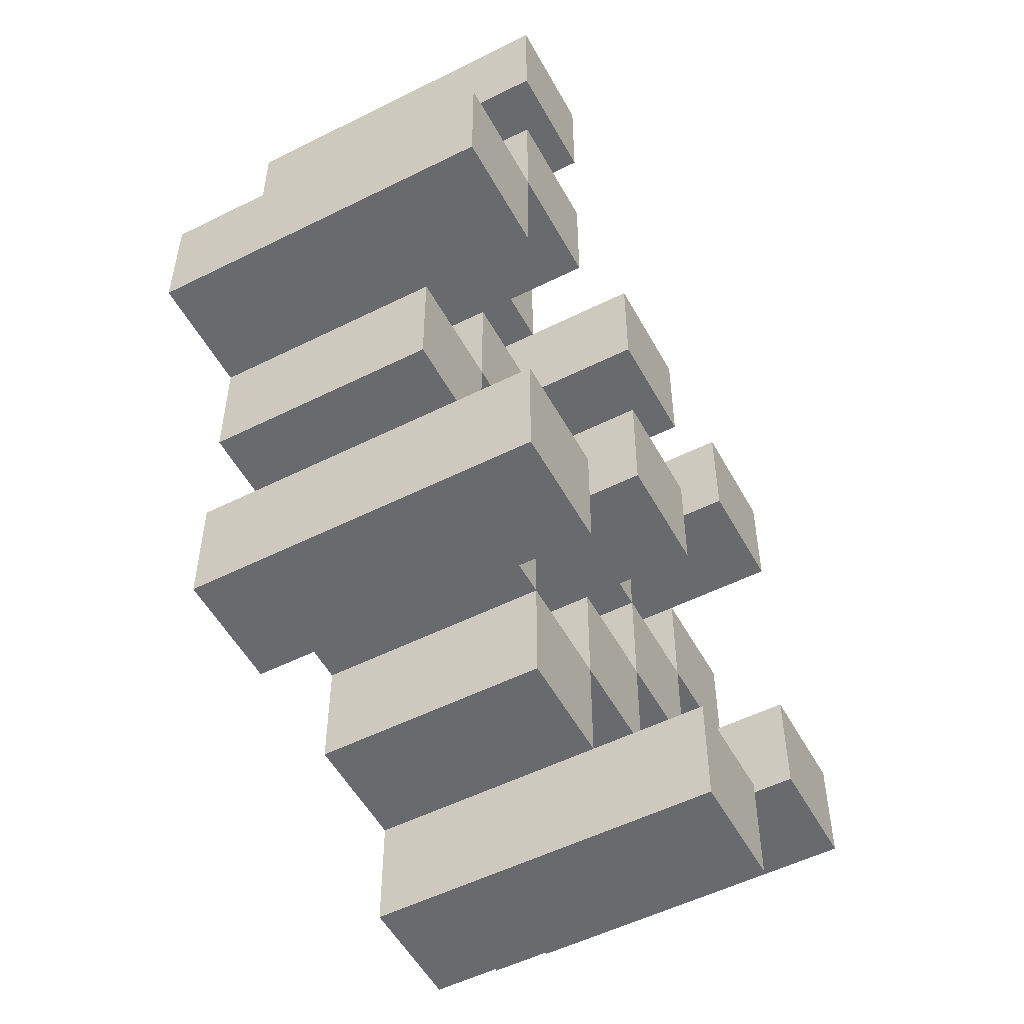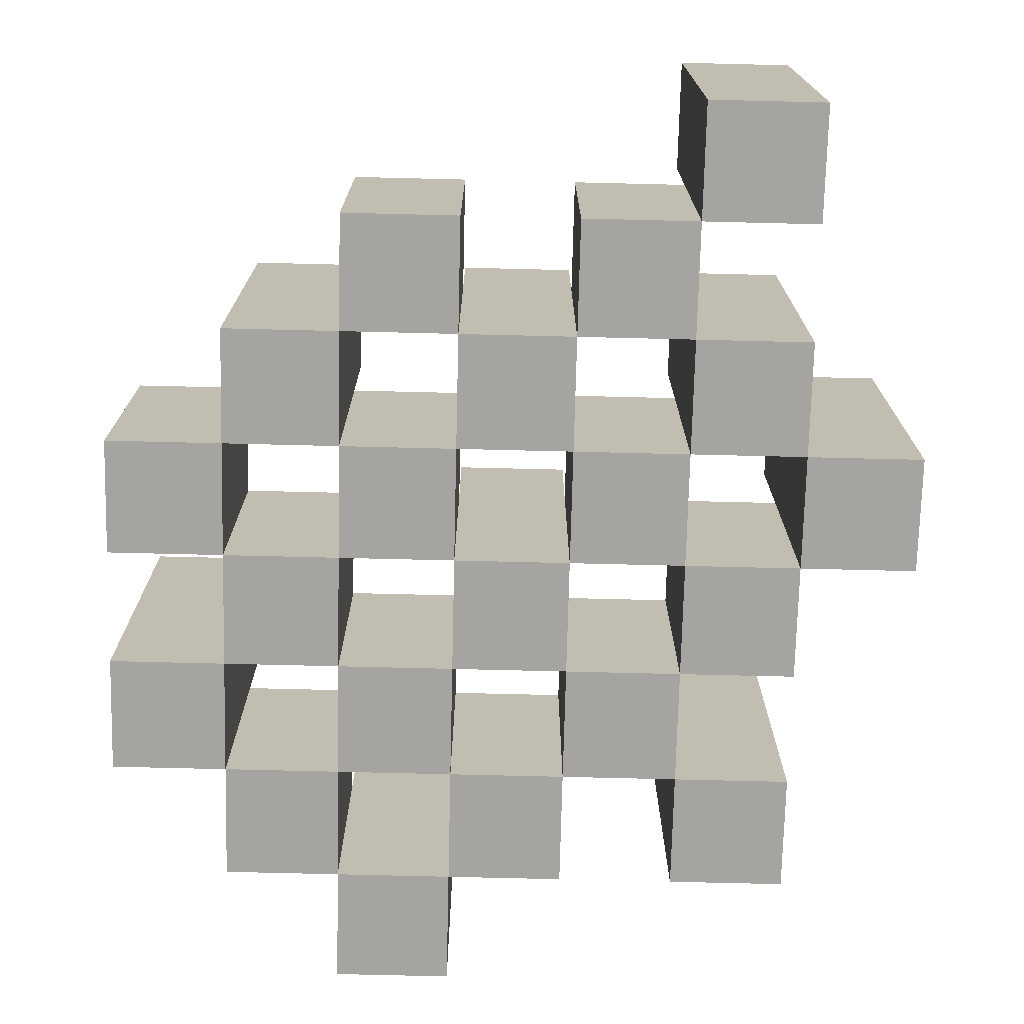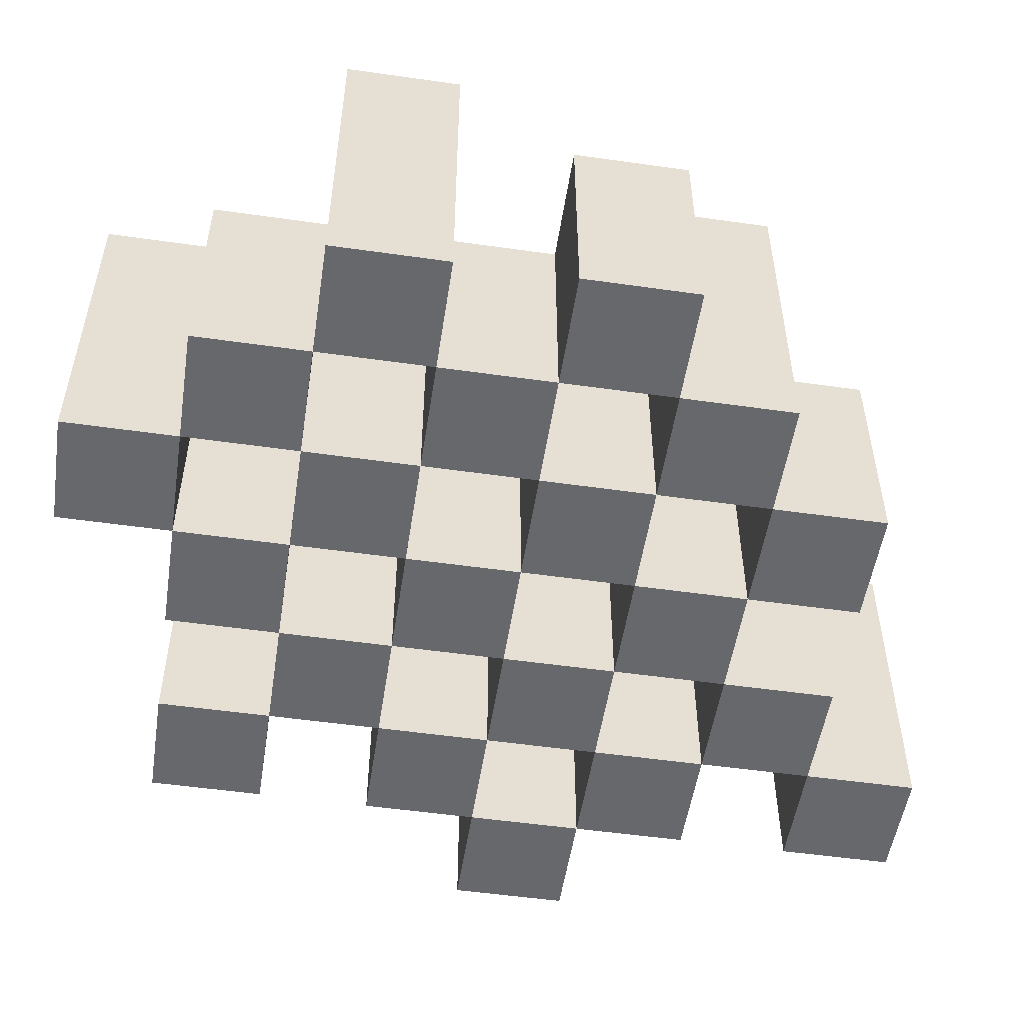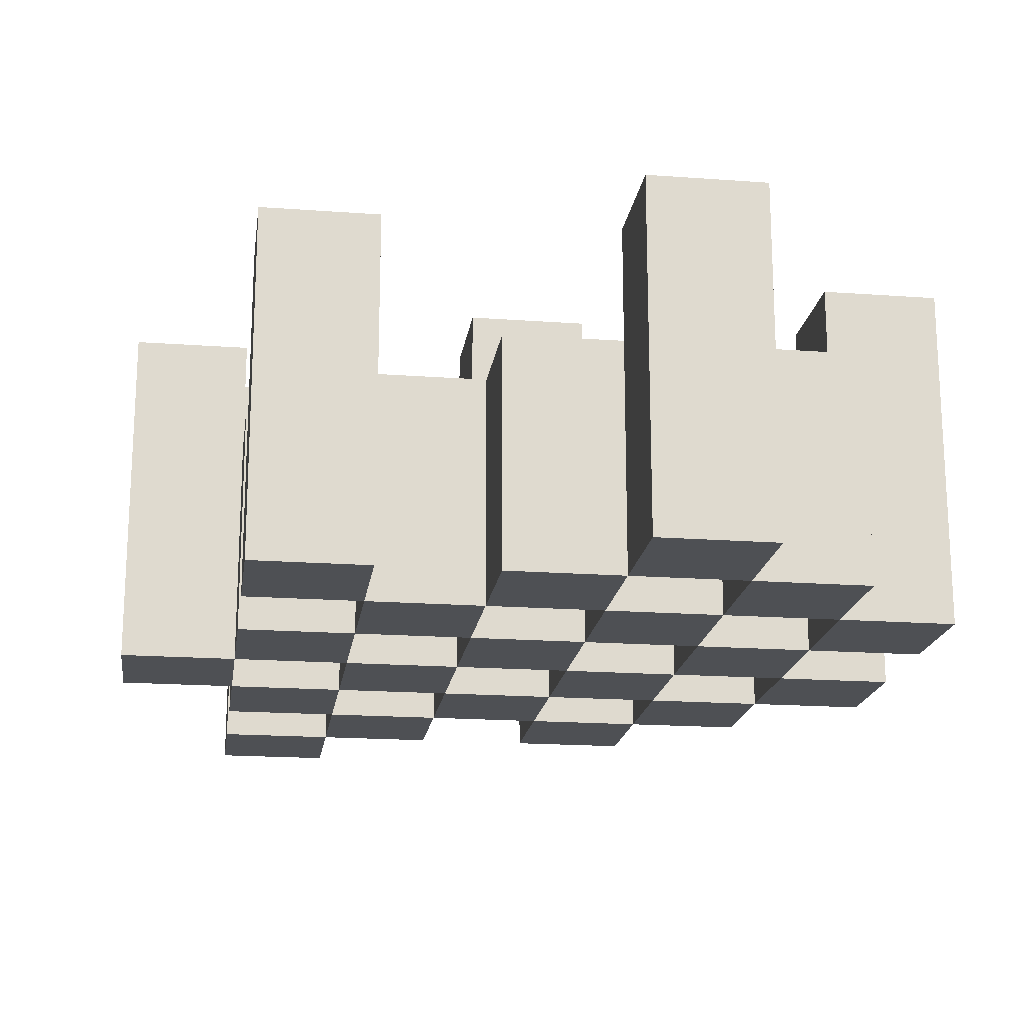
<metadata>
{"format":"obj","ext":"obj","renderer":"f3d","projection":"perspective","resolution":1024,"background":"white","views":[{"elev":-53.1,"azim":118.2,"up":"+Z"},{"elev":-73.3,"azim":-1.4,"up":"+Y"},{"elev":-52.5,"azim":-98.7,"up":"+Y"},{"elev":-18.5,"azim":172.0,"up":"+Y"}]}
</metadata>
<code>
o
v 9.1 0.9 14.3
v 9.2 0.9 14.3
v 9.1 1.2 14.3
v 9.2 1.2 14.3
v 9 0.9 14.4
v 9.1 0.9 14.4
v 9.2 0.9 14.4
v 9.3 0.9 14.4
v 9.4 0.9 14.4
v 9.5 0.9 14.4
v 9 1.1 14.4
v 9.1 1.1 14.4
v 9.2 1.1 14.4
v 9.3 1.1 14.4
v 9.4 1.2 14.4
v 9.5 1.2 14.4
v 8.9 0.9 14.5
v 9 0.9 14.5
v 9.1 0.9 14.5
v 9.2 0.9 14.5
v 9.3 0.9 14.5
v 9.4 0.9 14.5
v 9 1.1 14.5
v 9.1 1.1 14.5
v 9.2 1.1 14.5
v 9.3 1.1 14.5
v 9.4 1.1 14.5
v 8.9 1.2 14.5
v 9 1.2 14.5
v 9 0.9 14.6
v 9.1 0.9 14.6
v 9.2 0.9 14.6
v 9.3 0.9 14.6
v 9.4 0.9 14.6
v 9.5 0.9 14.6
v 9 1.1 14.6
v 9.1 1.1 14.6
v 9.2 1.1 14.6
v 9.3 1.1 14.6
v 9.4 1.1 14.6
v 9.5 1.1 14.6
v 9.2 1.2 14.6
v 9.3 1.2 14.6
v 8.9 0.9 14.7
v 9 0.9 14.7
v 9.1 0.9 14.7
v 9.2 0.9 14.7
v 9.3 0.9 14.7
v 9.4 0.9 14.7
v 9.5 0.9 14.7
v 9.6 0.9 14.7
v 8.9 1.1 14.7
v 9 1.1 14.7
v 9.1 1.1 14.7
v 9.2 1.1 14.7
v 9.3 1.1 14.7
v 9.4 1.1 14.7
v 9.5 1.1 14.7
v 9.5 1.2 14.7
v 9.6 1.2 14.7
v 9 0.9 14.8
v 9.1 0.9 14.8
v 9.2 0.9 14.8
v 9.3 0.9 14.8
v 9.4 0.9 14.8
v 9.5 0.9 14.8
v 9 1.1 14.8
v 9.1 1.1 14.8
v 9.2 1.1 14.8
v 9.3 1.1 14.8
v 9.4 1.1 14.8
v 9 1.2 14.8
v 9.1 1.2 14.8
v 9.2 1.2 14.8
v 9.3 1.2 14.8
v 9.4 1.2 14.8
v 9.5 1.2 14.8
v 9.1 0.9 14.9
v 9.2 0.9 14.9
v 9.3 0.9 14.9
v 9.4 0.9 14.9
v 9.1 1.1 14.9
v 9.2 1.1 14.9
v 9.3 1.1 14.9
v 9.4 1.1 14.9
v 9.4 0.9 15
v 9.5 0.9 15
v 9.4 1.1 15
v 9.4 1.2 15
v 9.5 1.2 15
v 9.1 0.9 14.4
v 9.2 0.9 14.4
v 9.1 1.1 14.4
v 9.2 1.1 14.4
v 9.1 1.2 14.4
v 9.2 1.2 14.4
v 9 0.9 14.5
v 9.1 0.9 14.5
v 9.2 0.9 14.5
v 9.3 0.9 14.5
v 9.4 0.9 14.5
v 9.5 0.9 14.5
v 9 1.1 14.5
v 9.1 1.1 14.5
v 9.2 1.1 14.5
v 9.3 1.1 14.5
v 9.4 1.1 14.5
v 9.4 1.2 14.5
v 9.5 1.2 14.5
v 8.9 0.9 14.6
v 9 0.9 14.6
v 9.1 0.9 14.6
v 9.2 0.9 14.6
v 9.3 0.9 14.6
v 9.4 0.9 14.6
v 9 1.1 14.6
v 9.1 1.1 14.6
v 9.2 1.1 14.6
v 9.3 1.1 14.6
v 9.4 1.1 14.6
v 8.9 1.2 14.6
v 9 1.2 14.6
v 9 0.9 14.7
v 9.1 0.9 14.7
v 9.2 0.9 14.7
v 9.3 0.9 14.7
v 9.4 0.9 14.7
v 9.5 0.9 14.7
v 9 1.1 14.7
v 9.1 1.1 14.7
v 9.2 1.1 14.7
v 9.3 1.1 14.7
v 9.4 1.1 14.7
v 9.5 1.1 14.7
v 9.2 1.2 14.7
v 9.3 1.2 14.7
v 8.9 0.9 14.8
v 9 0.9 14.8
v 9.1 0.9 14.8
v 9.2 0.9 14.8
v 9.3 0.9 14.8
v 9.4 0.9 14.8
v 9.5 0.9 14.8
v 9.6 0.9 14.8
v 8.9 1.1 14.8
v 9 1.1 14.8
v 9.1 1.1 14.8
v 9.2 1.1 14.8
v 9.3 1.1 14.8
v 9.4 1.1 14.8
v 9.5 1.2 14.8
v 9.6 1.2 14.8
v 9 0.9 14.9
v 9.1 0.9 14.9
v 9.2 0.9 14.9
v 9.3 0.9 14.9
v 9.4 0.9 14.9
v 9.5 0.9 14.9
v 9.1 1.1 14.9
v 9.2 1.1 14.9
v 9.3 1.1 14.9
v 9.4 1.1 14.9
v 9 1.2 14.9
v 9.1 1.2 14.9
v 9.2 1.2 14.9
v 9.3 1.2 14.9
v 9.4 1.2 14.9
v 9.5 1.2 14.9
v 9.1 0.9 15
v 9.2 0.9 15
v 9.3 0.9 15
v 9.4 0.9 15
v 9.1 1.1 15
v 9.2 1.1 15
v 9.3 1.1 15
v 9.4 1.1 15
v 9.4 0.9 15.1
v 9.5 0.9 15.1
v 9.4 1.2 15.1
v 9.5 1.2 15.1
v 8.9 0.9 14.5
v 8.9 1.2 14.5
v 8.9 0.9 14.6
v 8.9 1.2 14.6
v 8.9 0.9 14.7
v 8.9 1.1 14.7
v 8.9 0.9 14.8
v 8.9 1.1 14.8
v 9 0.9 14.4
v 9 1.1 14.4
v 9 0.9 14.5
v 9 1.1 14.5
v 9 0.9 14.6
v 9 1.1 14.6
v 9 0.9 14.7
v 9 1.1 14.7
v 9 0.9 14.8
v 9 1.1 14.8
v 9 1.2 14.8
v 9 0.9 14.9
v 9 1.2 14.9
v 9.1 0.9 14.3
v 9.1 1.2 14.3
v 9.1 0.9 14.4
v 9.1 1.1 14.4
v 9.1 1.2 14.4
v 9.1 0.9 14.5
v 9.1 1.1 14.5
v 9.1 0.9 14.6
v 9.1 1.1 14.6
v 9.1 0.9 14.7
v 9.1 1.1 14.7
v 9.1 0.9 14.8
v 9.1 1.1 14.8
v 9.1 0.9 14.9
v 9.1 1.1 14.9
v 9.1 0.9 15
v 9.1 1.1 15
v 9.2 0.9 14.4
v 9.2 1.1 14.4
v 9.2 0.9 14.5
v 9.2 1.1 14.5
v 9.2 0.9 14.6
v 9.2 1.1 14.6
v 9.2 1.2 14.6
v 9.2 0.9 14.7
v 9.2 1.1 14.7
v 9.2 1.2 14.7
v 9.2 0.9 14.8
v 9.2 1.1 14.8
v 9.2 1.2 14.8
v 9.2 0.9 14.9
v 9.2 1.1 14.9
v 9.2 1.2 14.9
v 9.3 0.9 14.5
v 9.3 1.1 14.5
v 9.3 0.9 14.6
v 9.3 1.1 14.6
v 9.3 0.9 14.7
v 9.3 1.1 14.7
v 9.3 0.9 14.8
v 9.3 1.1 14.8
v 9.3 0.9 14.9
v 9.3 1.1 14.9
v 9.3 0.9 15
v 9.3 1.1 15
v 9.4 0.9 14.4
v 9.4 1.2 14.4
v 9.4 0.9 14.5
v 9.4 1.1 14.5
v 9.4 1.2 14.5
v 9.4 0.9 14.6
v 9.4 1.1 14.6
v 9.4 0.9 14.7
v 9.4 1.1 14.7
v 9.4 0.9 14.8
v 9.4 1.1 14.8
v 9.4 1.2 14.8
v 9.4 0.9 14.9
v 9.4 1.1 14.9
v 9.4 1.2 14.9
v 9.4 0.9 15
v 9.4 1.1 15
v 9.4 1.2 15
v 9.4 0.9 15.1
v 9.4 1.2 15.1
v 9.5 0.9 14.7
v 9.5 1.1 14.7
v 9.5 1.2 14.7
v 9.5 0.9 14.8
v 9.5 1.2 14.8
v 9 0.9 14.5
v 9 1.1 14.5
v 9 1.2 14.5
v 9 0.9 14.6
v 9 1.1 14.6
v 9 1.2 14.6
v 9 0.9 14.7
v 9 1.1 14.7
v 9 0.9 14.8
v 9 1.1 14.8
v 9.1 0.9 14.4
v 9.1 1.1 14.4
v 9.1 0.9 14.5
v 9.1 1.1 14.5
v 9.1 0.9 14.6
v 9.1 1.1 14.6
v 9.1 0.9 14.7
v 9.1 1.1 14.7
v 9.1 0.9 14.8
v 9.1 1.1 14.8
v 9.1 1.2 14.8
v 9.1 0.9 14.9
v 9.1 1.1 14.9
v 9.1 1.2 14.9
v 9.2 0.9 14.3
v 9.2 1.2 14.3
v 9.2 0.9 14.4
v 9.2 1.1 14.4
v 9.2 1.2 14.4
v 9.2 0.9 14.5
v 9.2 1.1 14.5
v 9.2 0.9 14.6
v 9.2 1.1 14.6
v 9.2 0.9 14.7
v 9.2 1.1 14.7
v 9.2 0.9 14.8
v 9.2 1.1 14.8
v 9.2 0.9 14.9
v 9.2 1.1 14.9
v 9.2 0.9 15
v 9.2 1.1 15
v 9.3 0.9 14.4
v 9.3 1.1 14.4
v 9.3 0.9 14.5
v 9.3 1.1 14.5
v 9.3 0.9 14.6
v 9.3 1.1 14.6
v 9.3 1.2 14.6
v 9.3 0.9 14.7
v 9.3 1.1 14.7
v 9.3 1.2 14.7
v 9.3 0.9 14.8
v 9.3 1.1 14.8
v 9.3 1.2 14.8
v 9.3 0.9 14.9
v 9.3 1.1 14.9
v 9.3 1.2 14.9
v 9.4 0.9 14.5
v 9.4 1.1 14.5
v 9.4 0.9 14.6
v 9.4 1.1 14.6
v 9.4 0.9 14.7
v 9.4 1.1 14.7
v 9.4 0.9 14.8
v 9.4 1.1 14.8
v 9.4 0.9 14.9
v 9.4 1.1 14.9
v 9.4 0.9 15
v 9.4 1.1 15
v 9.5 0.9 14.4
v 9.5 1.2 14.4
v 9.5 0.9 14.5
v 9.5 1.2 14.5
v 9.5 0.9 14.6
v 9.5 1.1 14.6
v 9.5 0.9 14.7
v 9.5 1.1 14.7
v 9.5 0.9 14.8
v 9.5 1.2 14.8
v 9.5 0.9 14.9
v 9.5 1.2 14.9
v 9.5 0.9 15
v 9.5 1.2 15
v 9.5 0.9 15.1
v 9.5 1.2 15.1
v 9.6 0.9 14.7
v 9.6 1.2 14.7
v 9.6 0.9 14.8
v 9.6 1.2 14.8
v 8.9 0.9 14.5
v 8.9 0.9 14.6
v 8.9 0.9 14.7
v 8.9 0.9 14.8
v 9 0.9 14.4
v 9 0.9 14.5
v 9 0.9 14.6
v 9 0.9 14.7
v 9 0.9 14.8
v 9 0.9 14.9
v 9.1 0.9 14.3
v 9.1 0.9 14.4
v 9.1 0.9 14.5
v 9.1 0.9 14.6
v 9.1 0.9 14.7
v 9.1 0.9 14.8
v 9.1 0.9 14.9
v 9.1 0.9 15
v 9.2 0.9 14.3
v 9.2 0.9 14.4
v 9.2 0.9 14.5
v 9.2 0.9 14.6
v 9.2 0.9 14.7
v 9.2 0.9 14.8
v 9.2 0.9 14.9
v 9.2 0.9 15
v 9.3 0.9 14.4
v 9.3 0.9 14.5
v 9.3 0.9 14.6
v 9.3 0.9 14.7
v 9.3 0.9 14.8
v 9.3 0.9 14.9
v 9.3 0.9 15
v 9.4 0.9 14.4
v 9.4 0.9 14.5
v 9.4 0.9 14.6
v 9.4 0.9 14.7
v 9.4 0.9 14.8
v 9.4 0.9 14.9
v 9.4 0.9 15
v 9.4 0.9 15.1
v 9.5 0.9 14.4
v 9.5 0.9 14.5
v 9.5 0.9 14.6
v 9.5 0.9 14.7
v 9.5 0.9 14.8
v 9.5 0.9 14.9
v 9.5 0.9 15
v 9.5 0.9 15.1
v 9.6 0.9 14.7
v 9.6 0.9 14.8
v 8.9 1.1 14.7
v 8.9 1.1 14.8
v 9 1.1 14.4
v 9 1.1 14.5
v 9 1.1 14.6
v 9 1.1 14.7
v 9 1.1 14.8
v 9.1 1.1 14.4
v 9.1 1.1 14.5
v 9.1 1.1 14.6
v 9.1 1.1 14.7
v 9.1 1.1 14.8
v 9.1 1.1 14.9
v 9.1 1.1 15
v 9.2 1.1 14.4
v 9.2 1.1 14.5
v 9.2 1.1 14.6
v 9.2 1.1 14.7
v 9.2 1.1 14.8
v 9.2 1.1 14.9
v 9.2 1.1 15
v 9.3 1.1 14.4
v 9.3 1.1 14.5
v 9.3 1.1 14.6
v 9.3 1.1 14.7
v 9.3 1.1 14.8
v 9.3 1.1 14.9
v 9.3 1.1 15
v 9.4 1.1 14.5
v 9.4 1.1 14.6
v 9.4 1.1 14.7
v 9.4 1.1 14.8
v 9.4 1.1 14.9
v 9.4 1.1 15
v 9.5 1.1 14.6
v 9.5 1.1 14.7
v 8.9 1.2 14.5
v 8.9 1.2 14.6
v 9 1.2 14.5
v 9 1.2 14.6
v 9 1.2 14.8
v 9 1.2 14.9
v 9.1 1.2 14.3
v 9.1 1.2 14.4
v 9.1 1.2 14.8
v 9.1 1.2 14.9
v 9.2 1.2 14.3
v 9.2 1.2 14.4
v 9.2 1.2 14.6
v 9.2 1.2 14.7
v 9.2 1.2 14.8
v 9.2 1.2 14.9
v 9.3 1.2 14.6
v 9.3 1.2 14.7
v 9.3 1.2 14.8
v 9.3 1.2 14.9
v 9.4 1.2 14.4
v 9.4 1.2 14.5
v 9.4 1.2 14.8
v 9.4 1.2 14.9
v 9.4 1.2 15
v 9.4 1.2 15.1
v 9.5 1.2 14.4
v 9.5 1.2 14.5
v 9.5 1.2 14.7
v 9.5 1.2 14.8
v 9.5 1.2 14.9
v 9.5 1.2 15
v 9.5 1.2 15.1
v 9.6 1.2 14.7
v 9.6 1.2 14.8
f 3 2 1
f 4 2 3
f 11 6 5
f 12 6 11
f 13 8 7
f 14 8 13
f 15 10 9
f 16 10 15
f 23 18 17
f 24 20 19
f 25 20 24
f 26 22 21
f 27 22 26
f 28 23 17
f 29 23 28
f 36 31 30
f 37 31 36
f 38 33 32
f 39 33 38
f 40 35 34
f 41 35 40
f 42 39 38
f 43 39 42
f 52 45 44
f 53 45 52
f 54 47 46
f 55 47 54
f 56 49 48
f 57 49 56
f 58 51 50
f 59 51 58
f 60 51 59
f 67 62 61
f 68 62 67
f 69 64 63
f 70 64 69
f 71 66 65
f 72 68 67
f 73 68 72
f 74 70 69
f 75 70 74
f 76 66 71
f 77 66 76
f 82 79 78
f 83 79 82
f 84 81 80
f 85 81 84
f 88 87 86
f 89 87 88
f 90 87 89
f 91 92 93
f 93 92 94
f 93 94 95
f 95 94 96
f 97 98 103
f 103 98 104
f 99 100 105
f 105 100 106
f 101 102 107
f 107 102 108
f 108 102 109
f 110 111 116
f 112 113 117
f 117 113 118
f 114 115 119
f 119 115 120
f 110 116 121
f 121 116 122
f 123 124 129
f 129 124 130
f 125 126 131
f 131 126 132
f 127 128 133
f 133 128 134
f 131 132 135
f 135 132 136
f 137 138 145
f 145 138 146
f 139 140 147
f 147 140 148
f 141 142 149
f 149 142 150
f 143 144 151
f 151 144 152
f 153 154 159
f 155 156 160
f 160 156 161
f 157 158 162
f 153 159 163
f 163 159 164
f 160 161 165
f 165 161 166
f 162 158 167
f 167 158 168
f 169 170 173
f 173 170 174
f 171 172 175
f 175 172 176
f 177 178 179
f 179 178 180
f 183 182 181
f 184 182 183
f 187 186 185
f 188 186 187
f 191 190 189
f 192 190 191
f 195 194 193
f 196 194 195
f 200 198 197
f 200 199 198
f 201 199 200
f 204 203 202
f 205 203 204
f 206 203 205
f 209 208 207
f 210 208 209
f 213 212 211
f 214 212 213
f 217 216 215
f 218 216 217
f 221 220 219
f 222 220 221
f 226 224 223
f 226 225 224
f 227 225 226
f 228 225 227
f 232 230 229
f 232 231 230
f 233 231 232
f 234 231 233
f 237 236 235
f 238 236 237
f 241 240 239
f 242 240 241
f 245 244 243
f 246 244 245
f 249 248 247
f 250 248 249
f 251 248 250
f 254 253 252
f 255 253 254
f 259 257 256
f 259 258 257
f 260 258 259
f 261 258 260
f 265 263 262
f 265 264 263
f 266 264 265
f 270 268 267
f 270 269 268
f 271 269 270
f 272 273 275
f 273 274 275
f 275 274 276
f 276 274 277
f 278 279 280
f 280 279 281
f 282 283 284
f 284 283 285
f 286 287 288
f 288 287 289
f 290 291 293
f 291 292 293
f 293 292 294
f 294 292 295
f 296 297 298
f 298 297 299
f 299 297 300
f 301 302 303
f 303 302 304
f 305 306 307
f 307 306 308
f 309 310 311
f 311 310 312
f 313 314 315
f 315 314 316
f 317 318 320
f 318 319 320
f 320 319 321
f 321 319 322
f 323 324 326
f 324 325 326
f 326 325 327
f 327 325 328
f 329 330 331
f 331 330 332
f 333 334 335
f 335 334 336
f 337 338 339
f 339 338 340
f 341 342 343
f 343 342 344
f 345 346 347
f 347 346 348
f 349 350 351
f 351 350 352
f 353 354 355
f 355 354 356
f 357 358 359
f 359 358 360
f 366 362 361
f 367 362 366
f 368 364 363
f 369 364 368
f 372 366 365
f 373 366 372
f 374 368 367
f 375 368 374
f 376 370 369
f 377 370 376
f 379 372 371
f 380 372 379
f 381 374 373
f 382 374 381
f 383 376 375
f 384 376 383
f 385 378 377
f 386 378 385
f 387 381 380
f 388 381 387
f 389 383 382
f 390 383 389
f 391 385 384
f 392 385 391
f 395 389 388
f 396 389 395
f 397 391 390
f 398 391 397
f 399 393 392
f 400 393 399
f 402 395 394
f 403 395 402
f 404 397 396
f 405 397 404
f 406 399 398
f 407 399 406
f 408 401 400
f 409 401 408
f 410 406 405
f 411 406 410
f 412 413 417
f 417 413 418
f 414 415 419
f 419 415 420
f 416 417 421
f 421 417 422
f 420 421 427
f 427 421 428
f 422 423 429
f 429 423 430
f 424 425 431
f 431 425 432
f 426 427 433
f 433 427 434
f 434 435 440
f 440 435 441
f 436 437 442
f 442 437 443
f 438 439 444
f 444 439 445
f 441 442 446
f 446 442 447
f 448 449 450
f 450 449 451
f 452 453 456
f 456 453 457
f 454 455 458
f 458 455 459
f 460 461 464
f 464 461 465
f 462 463 466
f 466 463 467
f 468 469 474
f 474 469 475
f 470 471 477
f 477 471 478
f 472 473 479
f 479 473 480
f 476 477 481
f 481 477 482

</code>
